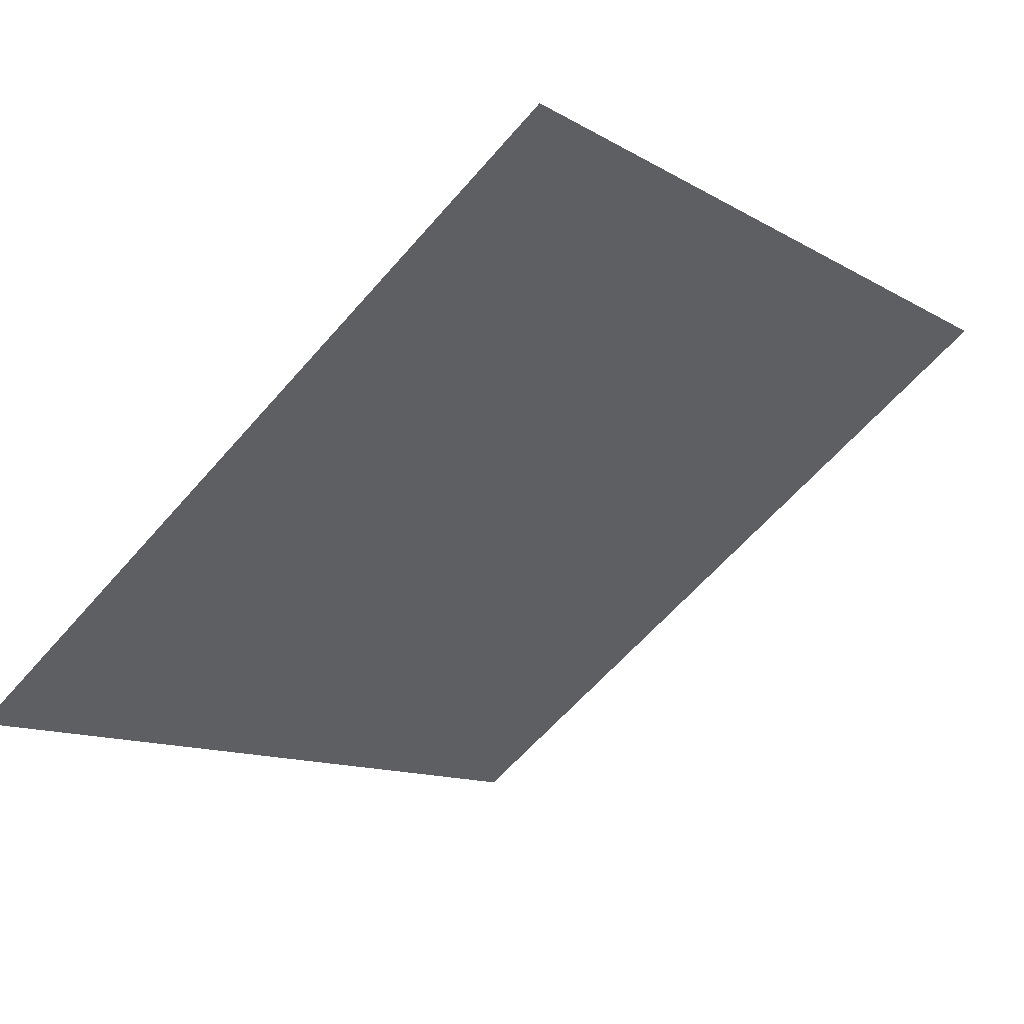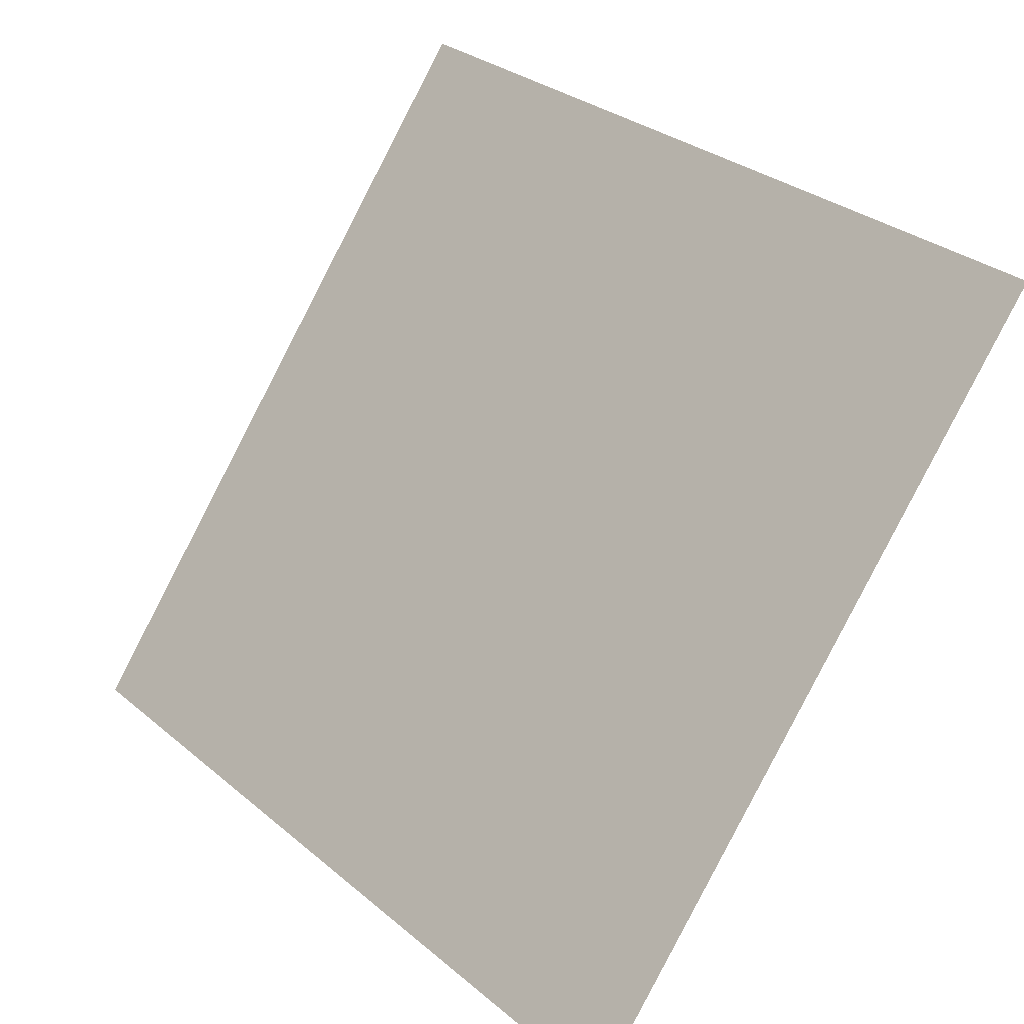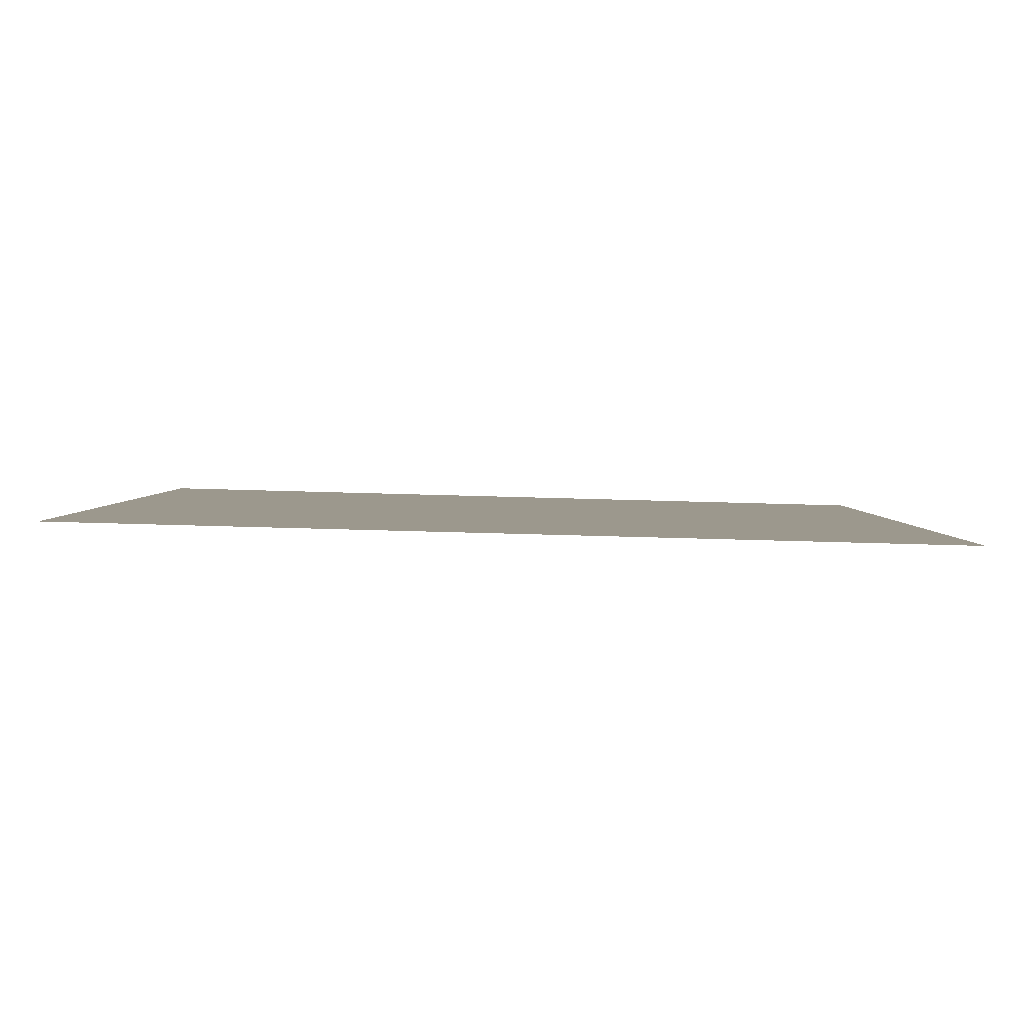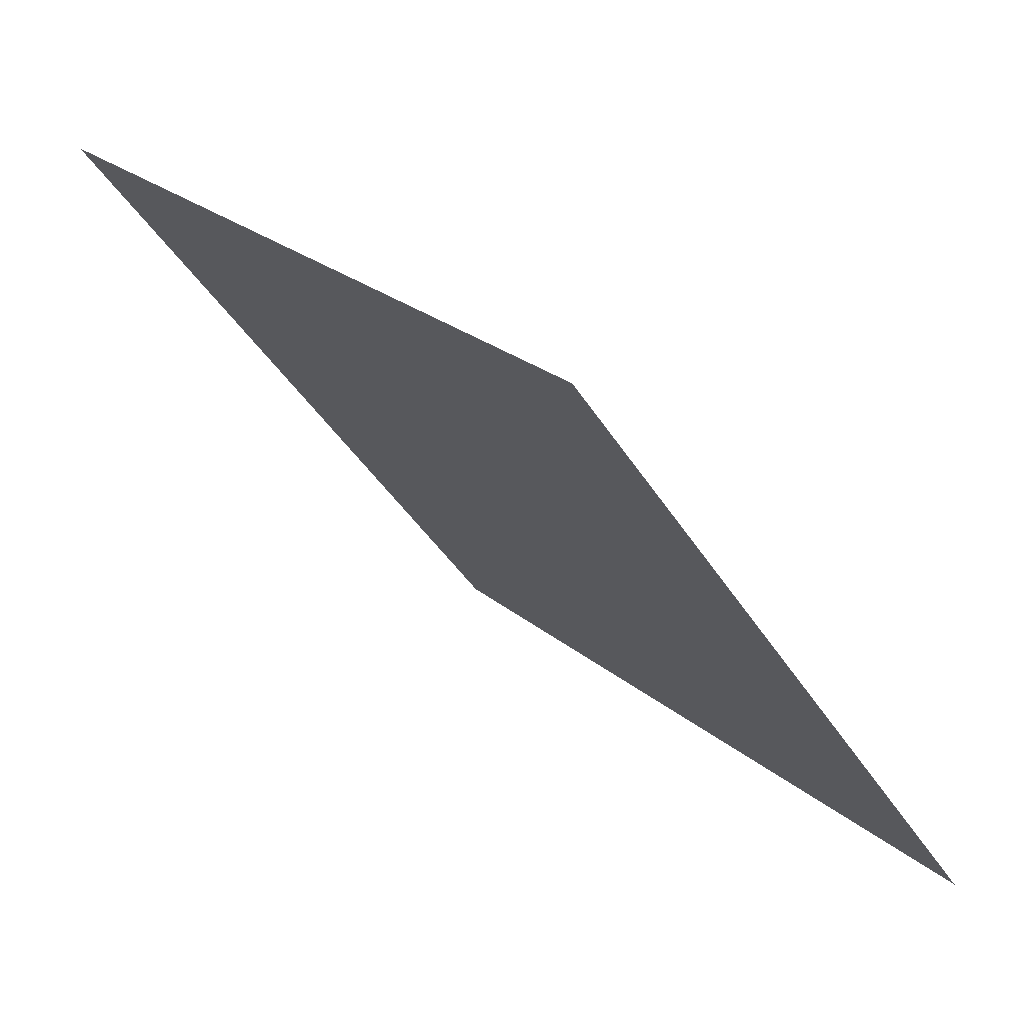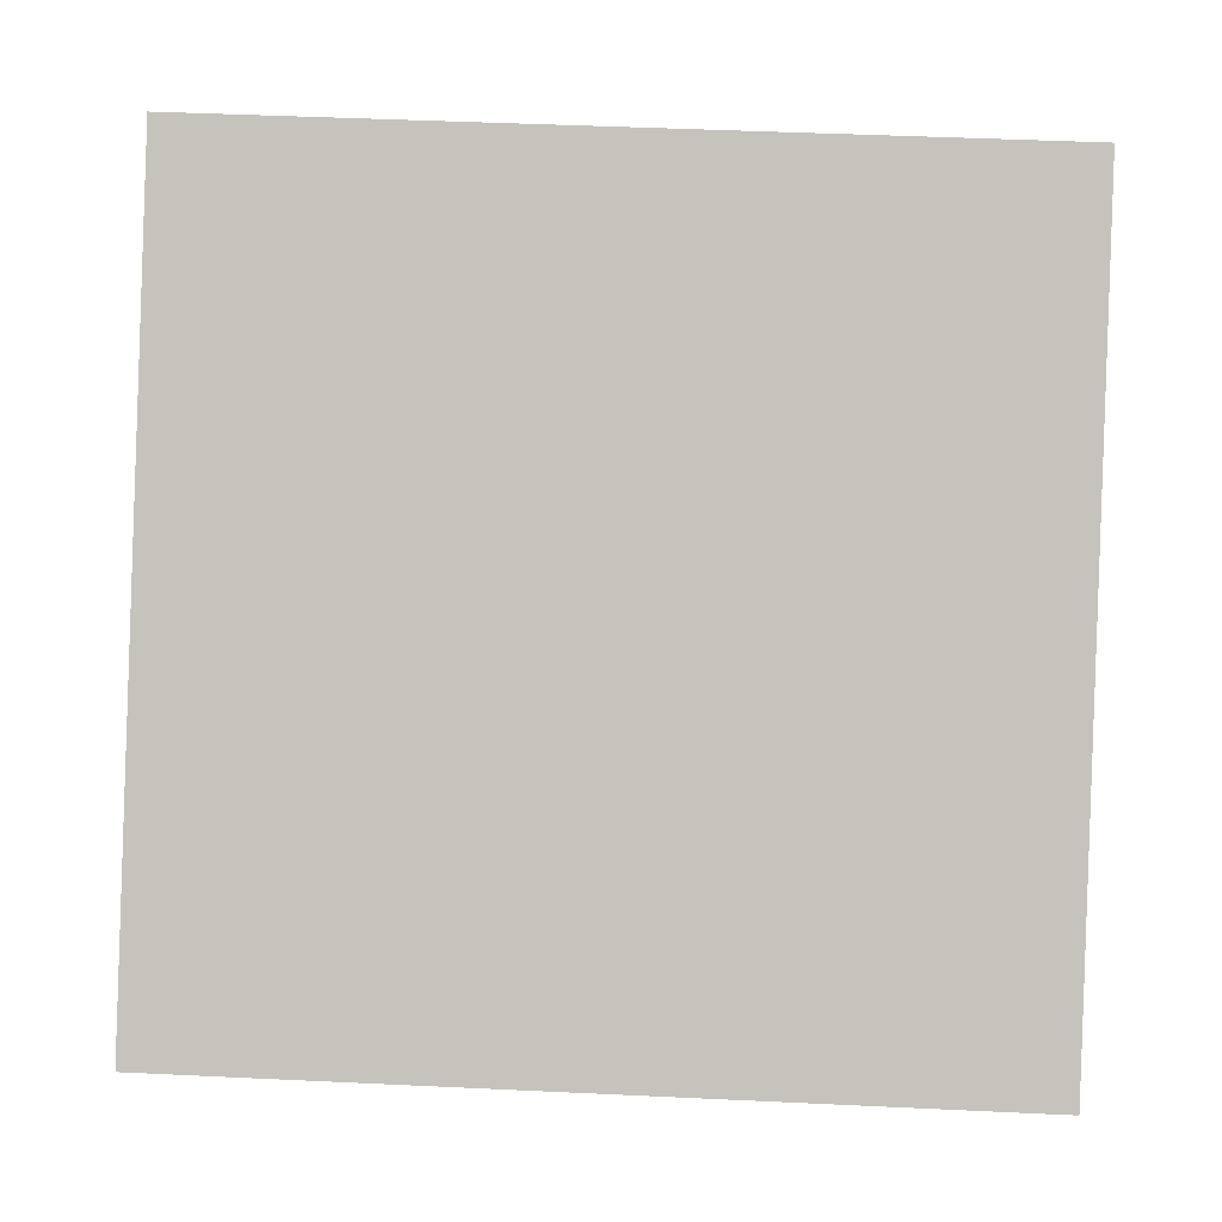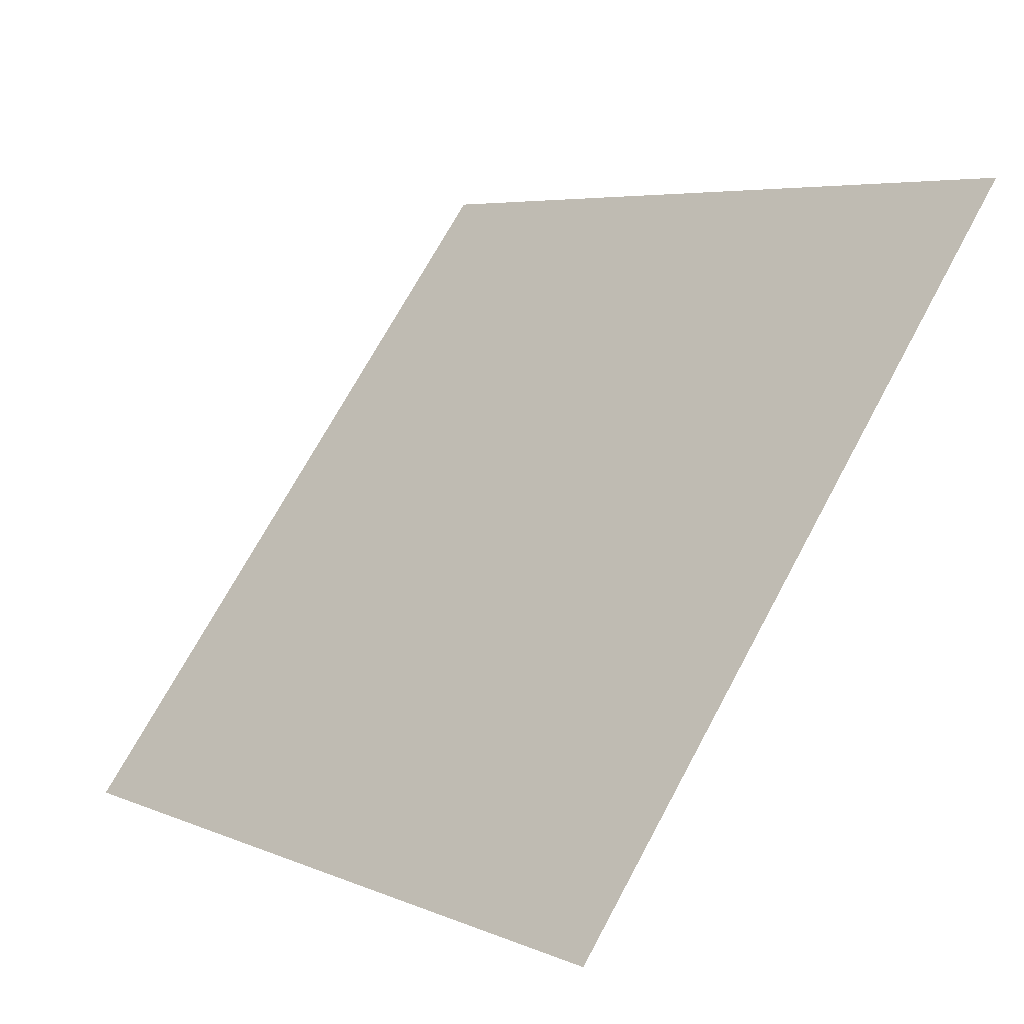
<metadata>
{"format":"obj","ext":"obj","renderer":"f3d","projection":"perspective","resolution":1024,"background":"white","views":[{"elev":-60.4,"azim":-130.4,"up":"+Y"},{"elev":30.2,"azim":48.2,"up":"+Z"},{"elev":39.4,"azim":1.2,"up":"+Y"},{"elev":25.3,"azim":-127.9,"up":"+Z"},{"elev":37.2,"azim":1.6,"up":"+Z"},{"elev":4.9,"azim":50.6,"up":"+Z"}]}
</metadata>
<code>
v -0.007607 0.7468 0.4546
v -0.01417 0.747 0.4547
v -0.01405 0.7509 0.46
v -0.007488 0.7507 0.4599
f 4 3 2 1

</code>
